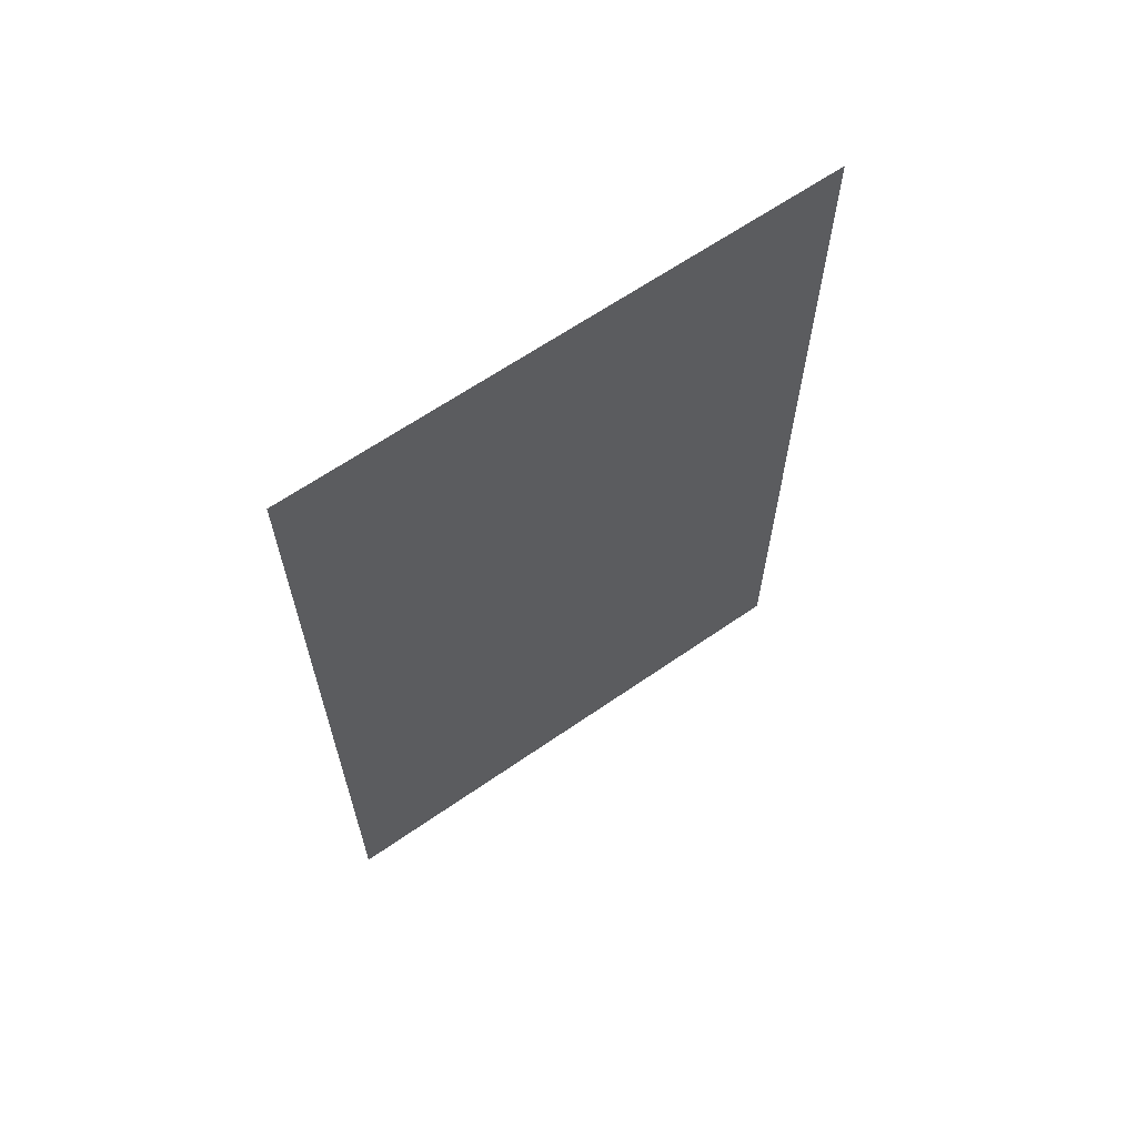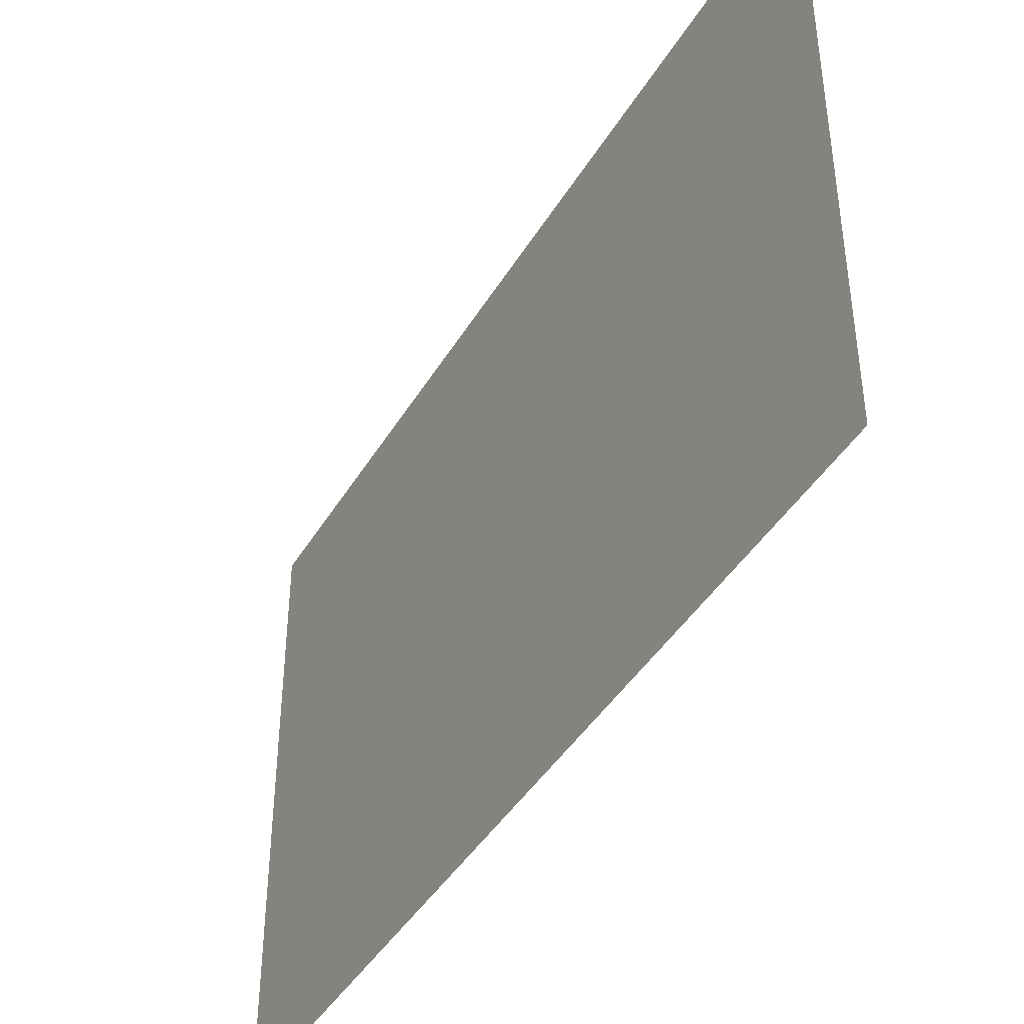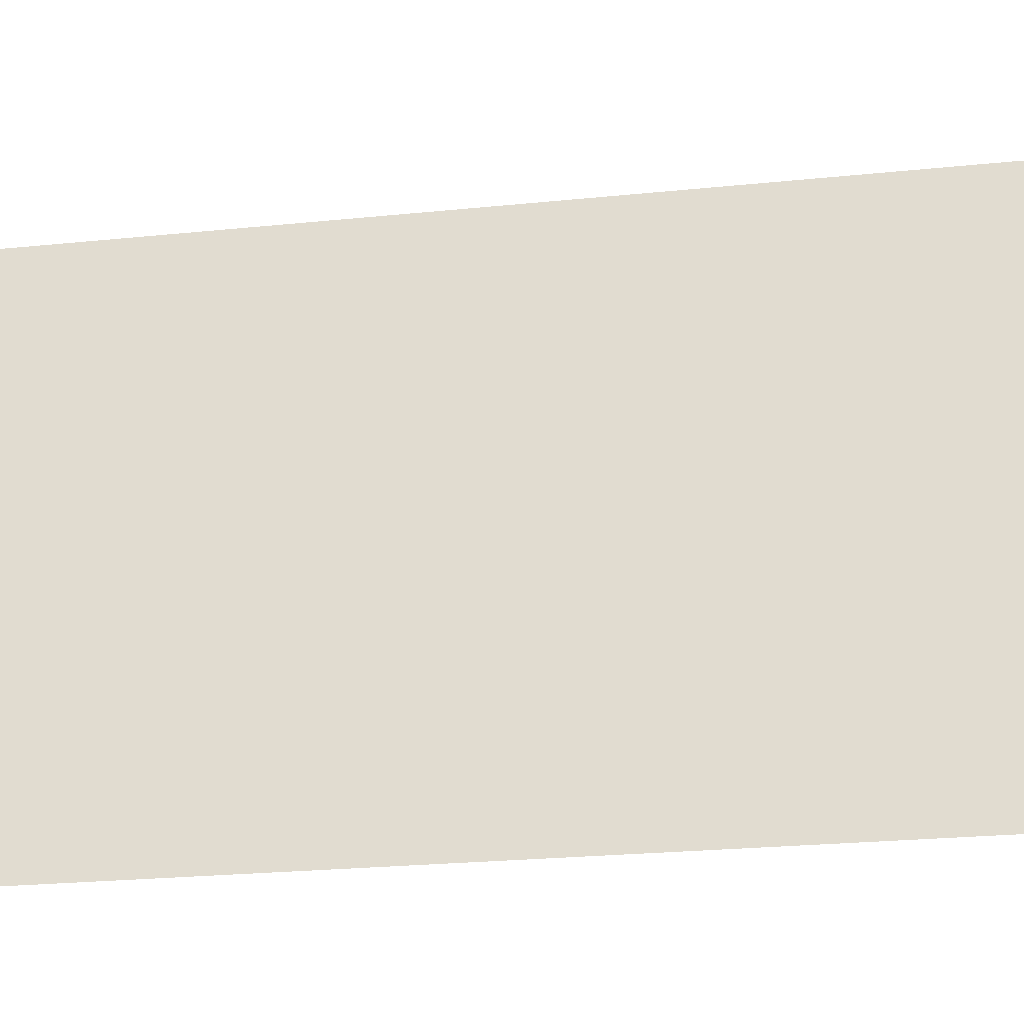
<metadata>
{"format":"obj","ext":"obj","renderer":"f3d","projection":"perspective","resolution":1024,"background":"white","views":[{"elev":64.1,"azim":-125.0,"up":"+Z"},{"elev":-42.5,"azim":-28.7,"up":"+Y"},{"elev":-26.5,"azim":98.9,"up":"+Y"}]}
</metadata>
<code>
v 0.05374 -0.3239 -0.1973
v -0.05375 -0.3239 -0.1973
v -4e-06 -0.3239 -0.2044
v -0.1038 -0.3239 -0.1765
v -4e-06 -0.3121 -0.2044
v 0.02687 -0.3121 -0.2008
v 0.1038 -0.3239 -0.1765
v -0.05375 -0.3121 -0.1973
v 0.05374 -0.3121 -0.1973
v 0.1038 -0.3121 -0.1765
v -0.1468 -0.3239 -0.1435
v -0.1038 -0.3121 -0.1765
v 0.1468 -0.3121 -0.1435
v 0.1468 -0.3239 -0.1435
v -0.1468 -0.3121 -0.1435
v -0.1798 -0.3239 -0.1005
v 0.1798 -0.3239 -0.1005
v -0.1798 -0.3121 -0.1005
v 0.1798 -0.3121 -0.1005
v -0.2006 -0.3239 -0.05044
v -0.2006 -0.3121 -0.05044
v 0.2006 -0.3239 -0.05044
v 0.2006 -0.3121 -0.05044
v -0.2077 -0.3239 0.003301
v -0.2076 -0.3121 0.003301
v 0.2077 -0.3239 0.003301
v -0.006337 -0.3121 -0.02845
v -0.01344 -0.3121 -0.02748
v 0.2076 -0.3121 0.003301
v 0.00077 -0.3121 -0.02754
v 0.2006 -0.3239 0.05705
v -0.2006 -0.3121 0.05704
v -0.02005 -0.3121 -0.02472
v -0.2006 -0.3239 0.05705
v -0.03271 -0.3121 0.006209
v -0.02572 -0.3121 -0.02033
v 0.007404 -0.3121 -0.02483
v 0.2006 -0.3121 0.05704
v -0.1798 -0.3239 0.1071
v -0.1798 -0.3121 0.1071
v -0.03368 -0.3121 -0.00089
v -0.02994 -0.3121 0.01282
v -0.03005 -0.3121 -0.01463
v 0.0131 -0.3121 -0.02048
v 0.02031 -0.3121 0.005999
v 0.1798 -0.3239 0.1071
v -0.01345 -0.1828 -0.02748
v 0.000771 -0.1828 -0.02754
v -0.006337 -0.1829 -0.02845
v 0.000905 -0.1828 0.02547
v 0.000984 -0.1828 -0.02745
v 0.000922 -0.1828 -0.02748
v -0.03277 -0.3121 -0.007998
v -0.02556 -0.3121 0.01849
v -0.02005 -0.1828 -0.02472
v -0.01344 -0.1828 0.02544
v 0.01749 -0.3121 -0.01482
v 0.02122 -0.3121 -0.001109
v 0.0176 -0.3121 0.01263
v 0.1798 -0.3121 0.1071
v 0.007401 -0.1828 -0.02482
v -0.1468 -0.3239 0.1501
v -0.1468 -0.3121 0.1501
v -0.006119 -0.3121 0.02645
v -0.01986 -0.3121 0.02283
v -0.02571 -0.1828 -0.02033
v 0.02026 -0.3121 -0.008209
v 0.01326 -0.3121 0.01834
v 0.1468 -0.3239 0.1501
v 0.01311 -0.1828 -0.02049
v 0.000983 -0.3121 0.02549
v -0.01323 -0.3121 0.02555
v -0.03271 -0.1828 0.006208
v -0.02994 -0.1828 0.01282
v -0.02556 -0.1828 0.01849
v -0.03005 -0.1828 -0.01463
v -0.03269 -0.1828 -0.008129
v 0.007592 -0.3121 0.02272
v 0.1468 -0.3121 0.1501
v 0.01749 -0.1828 -0.01482
v -0.1038 -0.3239 0.1831
v -0.01986 -0.1829 0.02283
v -0.03828 -0.1515 0.3193
v -0.0134 -0.1515 0.02542
v -0.01335 -0.1515 0.02545
v 0.02122 -0.1828 -0.001109
v 0.02031 -0.1828 0.006
v 0.02026 -0.1828 -0.008209
v 0.0202 -0.1828 0.006203
v 0.0176 -0.1828 0.01263
v 0.1038 -0.3121 0.1831
v 0.1038 -0.3239 0.1831
v -0.1038 -0.3121 0.1831
v -0.01343 -0.1516 -0.3174
v -0.01337 -0.1515 0.3193
v 0.01326 -0.1828 0.01833
v -0.05375 -0.3239 0.2039
v -0.03829 -0.1515 -0.3193
v -0.0383 0.3225 0.3193
v 0.02834 0.3225 0.3193
v 0.000909 -0.1515 0.3193
v 0.007592 -0.1828 0.02272
v 0.000983 -0.1829 0.02549
v 0.05374 -0.3121 0.2039
v -0.05375 -0.3121 0.2039
v 0.000883 -0.1515 -0.3174
v 0.02835 -0.1515 0.3193
v 0.05374 -0.3239 0.2039
v -0.01343 -0.1515 -0.3193
v 0.000902 -0.1515 -0.3193
v -4e-06 -0.3239 0.211
v 0.02835 0.3225 -0.3193
v -0.03826 0.3225 0.005475
v 0.02836 -0.1259 0.3079
v -4e-06 -0.3121 0.211
v 0.02835 -0.1515 -0.3193
v -0.03829 0.3225 -0.3193
v -0.09706 0.2071 0.1826
v -0.09706 -0.03969 -0.1818
v -0.09706 -0.03969 0.1826
v -0.03826 0.3225 -0.02862
v 0.02835 -0.1259 -0.2954
v 0.02835 0.2971 0.3079
v -0.09706 0.2071 -0.1817
v 0.02835 0.2971 -0.2954
v -4e-06 -0.3239 -0.2043
v -0.05373 -0.3239 -0.1972
v 0.05373 -0.3239 -0.1972
v -0.1038 -0.3239 -0.1765
v -4e-06 -0.3121 -0.2043
v 0.02686 -0.3122 -0.2008
v 0.1038 -0.3239 -0.1765
v -0.05374 -0.3122 -0.1972
v 0.05373 -0.3122 -0.1972
v 0.1038 -0.3122 -0.1765
v -0.1468 -0.3239 -0.1435
v -0.1038 -0.3122 -0.1765
v 0.1468 -0.3122 -0.1435
v 0.1468 -0.3239 -0.1435
v -0.1468 -0.3122 -0.1435
v -0.1798 -0.3239 -0.1005
v 0.1798 -0.3239 -0.1005
v -0.1798 -0.3122 -0.1005
v 0.1798 -0.3122 -0.1005
v -0.2005 -0.3239 -0.05043
v -0.2005 -0.3122 -0.05043
v 0.2005 -0.3239 -0.05043
v 0.2005 -0.3122 -0.05043
v -0.2076 -0.3239 0.003301
v -0.2076 -0.3122 0.003301
v 0.2076 -0.3239 0.003301
v -0.006336 -0.3122 -0.0284
v -0.01342 -0.3122 -0.02744
v 0.2076 -0.3122 0.003301
v 0.000759 -0.3122 -0.02749
v 0.2005 -0.3239 0.05704
v -0.2005 -0.3122 0.05704
v -0.02002 -0.3122 -0.02467
v -0.006336 -0.1829 -0.02839
v 0.000758 -0.1829 -0.02749
v -0.2005 -0.3239 0.05703
v -0.03266 -0.3122 0.006197
v -0.02567 -0.3122 -0.02029
v -0.01342 -0.1829 -0.02744
v 0.007375 -0.3122 -0.02478
v 0.2005 -0.3122 0.05704
v 0.000883 -0.1829 -0.02744
v -0.1798 -0.3239 0.1071
v -0.1798 -0.3122 0.1071
v -0.03362 -0.3122 -0.00089
v -0.0299 -0.3122 0.01279
v -0.03001 -0.3122 -0.0146
v -0.02002 -0.1829 -0.02467
v 0.01307 -0.3122 -0.02045
v 0.02027 -0.3122 0.005987
v 0.1798 -0.3239 0.1071
v 0.000967 -0.1829 -0.02741
v 0.0009 -0.1829 0.02545
v 0.007378 -0.1829 -0.02478
v -0.03272 -0.3122 -0.007985
v -0.03267 -0.1829 0.006198
v -0.02552 -0.3122 0.01845
v -0.0299 -0.1829 0.01279
v -0.03001 -0.1829 -0.0146
v -0.02568 -0.1829 -0.0203
v -0.01342 -0.1829 0.02542
v 0.01307 -0.1829 -0.02045
v 0.01744 -0.3122 -0.01479
v 0.02117 -0.3122 -0.001108
v 0.01755 -0.3122 0.0126
v 0.1798 -0.3122 0.1071
v 0.000879 -0.1592 -0.02744
v 0.000874 -0.1592 0.02545
v -0.1468 -0.3239 0.1501
v -0.1468 -0.3122 0.1501
v -0.006119 -0.3122 0.0264
v -0.03362 -0.1829 -0.00089
v -0.01983 -0.3122 0.02278
v -0.02552 -0.1829 0.01845
v -0.03272 -0.1829 -0.007985
v 0.02021 -0.3122 -0.008195
v 0.02117 -0.1829 -0.001108
v 0.02026 -0.1829 0.005986
v 0.01322 -0.3122 0.01829
v 0.1468 -0.3239 0.1501
v -0.0134 -0.1592 -0.02745
v -0.006336 -0.1829 0.02544
v 0.000968 -0.3122 0.02543
v -0.01321 -0.3122 0.02549
v -0.03277 -0.1828 -0.007998
v -0.03368 -0.1829 -0.00089
v -0.03269 -0.1829 -0.008129
v -0.01337 -0.1828 0.02549
v -0.01346 -0.1515 0.02544
v -0.01337 -0.1515 0.02547
v -0.01335 -0.1829 0.02543
v 0.01744 -0.1829 -0.01479
v 0.02021 -0.1829 -0.008195
v 0.01755 -0.1829 0.0126
v 0.007565 -0.3122 0.02267
v 0.1468 -0.3122 0.1501
v -0.01341 -0.1592 -0.3173
v -0.01334 -0.1592 0.02544
v -0.006338 -0.1828 0.02641
v -0.006336 -0.1828 0.02548
v -0.006335 -0.1829 0.02638
v -0.1038 -0.3239 0.1831
v -0.006119 -0.1829 0.02639
v -0.01321 -0.1829 0.0255
v -0.01983 -0.1829 0.02278
v -0.01323 -0.1828 0.02554
v -0.01343 -0.1828 0.0264
v -0.01343 -0.1829 0.0264
v -0.01344 -0.1515 -0.3174
v -0.03826 -0.1515 0.3193
v -0.01335 -0.1515 0.3192
v 0.0202 -0.1829 0.006203
v 0.01322 -0.1829 0.0183
v 0.007565 -0.1829 0.02267
v 0.1038 -0.3122 0.1831
v 0.000884 -0.1592 -0.3173
v 0.000884 -0.1592 0.3193
v -0.006119 -0.1829 0.02645
v 0.1038 -0.3239 0.1831
v -0.1038 -0.3122 0.1831
v 0.000967 -0.1829 0.02543
v 0.000896 -0.1515 0.3193
v -0.01334 -0.1592 0.3193
v -0.05374 -0.3239 0.2038
v 0.000922 -0.1515 -0.3174
v -0.03826 -0.1515 -0.3193
v -0.03824 0.3225 0.3193
v 0.02831 0.3225 0.3193
v 0.05373 -0.3122 0.2038
v -0.05374 -0.3122 0.2038
v 0.0283 -0.1515 0.3193
v 0.05373 -0.3239 0.2038
v -0.01343 -0.1515 -0.3193
v -0.03825 -0.03966 0.1826
v -0.09701 -0.03966 0.1826
v 0.000902 -0.1515 -0.3193
v -4e-06 -0.3239 0.2109
v 0.0283 0.3225 -0.3193
v -0.03824 -0.03967 -0.1817
v -0.09701 -0.03966 -0.1817
v -0.03829 0.3225 0.005475
v -0.03825 0.2071 0.1826
v -0.09701 0.2071 0.1826
v 0.0283 -0.126 0.3079
v -4e-06 -0.3121 0.2109
v 0.0283 -0.1515 -0.3193
v -0.03825 0.3225 -0.3193
v -0.03828 0.3225 -0.02862
v -0.03825 0.2071 -0.1817
v -0.09701 0.2071 -0.1817
v 0.0283 -0.126 -0.2954
v 0.0283 0.2972 0.3079
v -0.03831 0.3239 -0.02201
v -0.03824 0.3239 -0.02201
v 0.02047 -0.126 0.3079
v 0.02047 -0.126 -0.2954
v 0.02047 0.2972 0.3079
v 0.0283 0.2972 -0.2954
v 0.02047 0.2972 -0.2954
v 0.000926 -0.1592 -0.02747
v 0.000931 -0.1592 0.02548
v -0.01346 -0.1592 -0.02747
v -0.01345 -0.1592 -0.3174
v -0.01338 -0.1592 0.02548
v 0.000921 -0.1592 -0.3174
v 0.000921 -0.1592 0.3193
v -0.01338 -0.1592 0.3193
v -0.0383 -0.03969 0.1826
v -0.0383 -0.03969 -0.1817
v -0.0383 0.2071 0.1826
v -0.0383 0.2071 -0.1818
v 0.02051 -0.1259 0.3079
v 0.02051 -0.1259 -0.2954
v 0.02051 0.2971 0.3079
v 0.02051 0.2971 -0.2954
v 0.02052 -0.1259 -0.2954
v 0.02052 0.2629 0.3079
v 0.02046 0.2629 0.3079
v 0.02046 -0.1259 -0.2954
v 0.02052 0.2629 -0.2954
v 0.02046 0.2629 -0.2954
g mesh1-geometry-0
f 1 2 3
f 2 1 4
f 2 5 3
f 3 6 1
f 4 1 7
f 4 8 2
f 5 2 8
f 6 3 5
f 1 6 9
f 1 10 7
f 4 7 11
f 8 4 12
f 8 6 5
f 6 8 9
f 10 1 9
f 13 7 10
f 11 7 14
f 11 12 4
f 9 8 12
f 9 12 10
f 7 13 14
f 10 15 13
f 11 14 16
f 12 11 15
f 10 12 15
f 13 17 14
f 13 15 18
f 16 14 17
f 18 11 16
f 11 18 15
f 17 13 19
f 13 18 19
f 16 17 20
f 16 21 18
f 19 22 17
f 19 18 21
f 20 17 22
f 21 16 20
f 22 19 23
f 19 21 23
f 20 22 24
f 20 25 21
f 23 26 22
f 23 21 27
f 24 22 26
f 25 20 24
f 28 21 25
f 26 23 29
f 27 21 28
f 30 23 27
f 24 26 31
f 24 32 25
f 28 25 33
f 23 30 29
f 29 31 26
f 24 31 34
f 32 24 34
f 35 25 32
f 33 25 36
f 29 30 37
f 31 29 38
f 34 31 39
f 34 40 32
f 41 25 35
f 35 32 42
f 36 25 43
f 29 37 44
f 29 45 38
f 38 46 31
f 47 48 49
f 50 51 52
f 48 47 52
f 39 31 46
f 40 34 39
f 38 32 40
f 53 25 41
f 42 32 54
f 43 25 53
f 55 56 47
f 29 44 57
f 29 58 45
f 38 45 59
f 46 38 60
f 51 50 61
f 39 46 62
f 39 63 40
f 38 64 32
f 38 40 60
f 54 32 65
f 56 55 66
f 29 57 67
f 29 67 58
f 38 59 68
f 60 69 46
f 61 50 70
f 62 46 69
f 63 39 62
f 60 40 63
f 38 71 64
f 72 32 64
f 56 73 74
f 65 32 72
f 56 74 75
f 56 66 76
f 56 76 77
f 38 68 78
f 69 60 79
f 70 50 80
f 62 69 81
f 81 63 62
f 60 63 79
f 38 78 71
f 56 77 73
f 56 75 82
f 83 84 85
f 86 50 87
f 88 50 86
f 89 50 90
f 91 69 79
f 80 50 88
f 81 69 92
f 63 81 93
f 79 63 93
f 83 94 84
f 83 85 95
f 87 50 89
f 90 50 96
f 69 91 92
f 79 93 91
f 81 92 97
f 97 93 81
f 98 94 83
f 95 99 83
f 100 95 101
f 96 50 102
f 102 50 103
f 104 92 91
f 91 93 105
f 106 107 101
f 97 92 108
f 93 97 105
f 109 106 94
f 94 98 109
f 99 95 100
f 100 101 107
f 92 104 108
f 91 105 104
f 110 107 106
f 97 108 111
f 111 105 97
f 106 109 110
f 98 112 109
f 100 113 99
f 107 114 100
f 115 108 104
f 104 105 115
f 107 110 116
f 108 115 111
f 105 111 115
f 109 112 110
f 112 98 117
f 118 119 120
f 100 121 113
f 114 107 122
f 100 114 123
f 110 112 116
f 116 122 107
f 121 112 117
f 119 118 124
f 112 121 100
f 100 123 112
f 122 116 112
f 125 112 123
f 122 112 125
g mesh1-geometry-1
f 126 127 128
f 129 128 127
f 126 130 127
f 128 131 126
f 132 128 129
f 127 133 129
f 133 127 130
f 130 126 131
f 134 131 128
f 132 135 128
f 136 132 129
f 137 129 133
f 130 131 133
f 134 133 131
f 134 128 135
f 135 132 138
f 139 132 136
f 129 137 136
f 137 133 134
f 135 137 134
f 139 138 132
f 138 140 135
f 141 139 136
f 140 136 137
f 140 137 135
f 139 142 138
f 143 140 138
f 142 139 141
f 141 136 143
f 140 143 136
f 144 138 142
f 144 143 138
f 145 142 141
f 143 146 141
f 142 147 144
f 146 143 144
f 147 142 145
f 145 141 146
f 148 144 147
f 148 146 144
f 149 147 145
f 146 150 145
f 147 151 148
f 152 146 148
f 151 147 149
f 149 145 150
f 150 146 153
f 154 148 151
f 153 146 152
f 152 148 155
f 156 151 149
f 150 157 149
f 158 150 153
f 154 155 148
f 151 156 154
f 152 159 153
f 155 160 152
f 161 156 149
f 161 149 157
f 157 150 162
f 163 150 158
f 153 164 158
f 165 155 154
f 166 154 156
f 164 153 159
f 159 152 160
f 160 155 167
f 165 167 155
f 168 156 161
f 157 169 161
f 162 150 170
f 171 157 162
f 172 150 163
f 158 173 163
f 173 158 164
f 174 165 154
f 166 175 154
f 156 176 166
f 159 160 164
f 177 167 165
f 167 177 178
f 167 164 160
f 179 177 165
f 176 156 168
f 168 161 169
f 169 157 166
f 170 150 180
f 162 170 181
f 182 157 171
f 171 162 183
f 180 150 172
f 172 163 184
f 185 163 173
f 164 186 173
f 174 187 165
f 188 174 154
f 175 189 154
f 190 175 166
f 191 166 176
f 167 192 164
f 179 178 177
f 178 193 167
f 179 165 187
f 194 176 168
f 169 195 168
f 157 196 166
f 191 169 166
f 170 180 197
f 197 181 170
f 181 183 162
f 198 157 182
f 182 171 199
f 183 199 171
f 180 172 200
f 185 184 163
f 184 200 172
f 185 173 186
f 186 164 84
f 174 188 187
f 201 188 154
f 189 201 154
f 189 175 202
f 175 190 203
f 204 190 166
f 176 205 191
f 206 164 192
f 192 167 193
f 187 178 179
f 178 207 193
f 205 176 194
f 194 168 195
f 195 169 191
f 196 208 166
f 196 157 209
f 200 197 180
f 73 210 211
f 197 200 181
f 183 181 186
f 209 157 198
f 182 199 198
f 199 183 186
f 184 185 186
f 212 184 186
f 206 84 164
f 213 214 56
f 214 213 215
f 186 84 216
f 85 216 84
f 217 187 188
f 188 201 217
f 201 189 218
f 203 202 175
f 202 218 189
f 219 203 190
f 190 204 219
f 220 204 166
f 221 191 205
f 206 192 222
f 193 106 192
f 217 178 187
f 193 207 223
f 224 50 225
f 207 178 226
f 227 205 194
f 194 195 227
f 221 195 191
f 208 220 166
f 196 228 208
f 209 229 196
f 210 73 77
f 212 181 200
f 181 212 186
f 198 230 209
f 230 198 199
f 230 199 186
f 222 84 206
f 216 209 186
f 229 209 216
f 231 225 213
f 216 207 229
f 232 213 56
f 213 232 231
f 186 216 233
f 229 233 216
f 94 85 84
f 214 215 234
f 215 214 235
f 216 223 207
f 85 236 223
f 218 217 201
f 203 178 202
f 202 178 218
f 219 178 237
f 238 219 204
f 220 239 204
f 221 205 240
f 241 222 192
f 241 192 106
f 242 106 193
f 218 178 217
f 193 223 242
f 178 208 228
f 50 224 243
f 228 226 178
f 225 231 224
f 226 229 207
f 244 205 227
f 245 227 195
f 245 195 221
f 208 246 220
f 226 196 229
f 228 196 226
f 186 209 230
f 94 84 222
f 231 232 224
f 226 233 229
f 94 101 85
f 215 247 234
f 214 234 235
f 236 215 235
f 248 223 236
f 85 101 95
f 236 247 215
f 237 178 203
f 238 178 219
f 238 204 239
f 239 220 246
f 244 240 205
f 240 245 221
f 241 106 222
f 247 106 242
f 248 242 223
f 246 208 178
f 249 244 227
f 227 245 249
f 94 222 106
f 101 94 106
f 250 234 247
f 235 234 251
f 235 252 236
f 248 236 242
f 247 242 236
f 247 236 253
f 239 178 238
f 246 178 239
f 240 244 254
f 255 245 240
f 247 256 250
f 257 244 249
f 255 249 245
f 234 250 258
f 258 251 234
f 251 259 83
f 235 251 260
f 253 236 252
f 252 235 259
f 235 260 252
f 256 247 253
f 257 254 244
f 254 255 240
f 250 256 261
f 262 257 249
f 249 255 262
f 261 258 250
f 258 263 251
f 259 98 264
f 265 260 251
f 252 266 253
f 267 252 259
f 268 252 260
f 253 269 256
f 254 257 270
f 270 255 254
f 271 261 256
f 262 270 257
f 270 262 255
f 261 263 258
f 272 251 263
f 272 264 98
f 264 265 259
f 260 265 268
f 260 259 265
f 251 272 265
f 266 273 253
f 274 252 267
f 267 259 118
f 268 275 252
f 260 118 259
f 276 256 269
f 277 269 253
f 271 263 261
f 256 276 271
f 272 263 273
f 274 264 117
f 264 274 265
f 275 268 265
f 275 265 272
f 253 273 263
f 278 273 266
f 113 121 279
f 252 274 117
f 272 252 275
f 267 118 274
f 275 274 118
f 269 280 276
f 269 277 280
f 263 277 253
f 263 271 276
f 275 265 274
f 281 276 280
f 282 280 277
f 277 263 283
f 283 263 276
f 281 284 276
f 281 280 284
f 282 284 280
f 282 277 284
f 283 284 277
f 283 276 284
g mesh1-geometry-2
f 28 49 27
f 27 48 30
f 33 47 28
f 49 28 47
f 48 27 49
f 52 30 48
f 30 52 37
f 36 55 33
f 47 33 55
f 37 52 51
f 37 51 61
f 73 41 35
f 74 35 42
f 76 36 43
f 55 36 66
f 37 70 44
f 47 285 52
f 52 286 50
f 70 37 61
f 211 53 41
f 41 73 211
f 35 74 73
f 75 42 54
f 42 75 74
f 210 43 53
f 36 76 66
f 43 210 76
f 214 47 56
f 70 57 44
f 86 45 58
f 87 59 45
f 285 47 287
f 286 52 285
f 286 225 50
f 53 211 210
f 65 75 54
f 47 214 287
f 57 70 80
f 80 67 57
f 88 58 67
f 45 86 87
f 58 88 86
f 59 87 90
f 90 68 59
f 288 285 287
f 285 250 286
f 289 225 286
f 71 243 64
f 64 231 72
f 72 82 65
f 75 65 82
f 287 214 288
f 56 72 213
f 213 72 231
f 225 289 213
f 289 95 215
f 67 80 88
f 68 90 96
f 68 102 78
f 285 288 290
f 250 285 290
f 286 250 291
f 291 289 286
f 243 71 50
f 78 103 71
f 231 64 224
f 224 64 243
f 82 72 56
f 288 214 234
f 95 289 292
f 102 68 96
f 103 78 102
f 291 250 101
f 289 291 292
f 50 71 103
f 291 95 292
f 95 291 101
f 120 98 83
f 99 120 83
f 98 120 119
f 120 99 118
f 119 117 98
f 99 124 118
f 117 119 124
f 124 99 117
g mesh1-geometry-3
f 288 250 290
f 250 288 94
g mesh1-geometry-4
f 235 293 98
f 293 83 99
f 294 251 293
f 293 99 295
f 251 294 117
f 293 119 294
f 119 293 120
f 295 99 296
f 268 293 295
f 293 268 120
f 272 294 296
f 119 296 294
f 272 296 99
f 296 268 295
f 268 296 124
f 296 119 124
g mesh1-geometry-5
f 122 297 114
f 297 123 114
f 297 122 298
f 123 297 299
f 122 300 298
f 300 123 299
f 123 300 125
f 300 122 125
g mesh1-geometry-6
f 300 297 298
f 297 300 299
g mesh1-geometry-7
f 297 301 302
f 280 303 304
f 305 302 301
f 306 304 303

</code>
